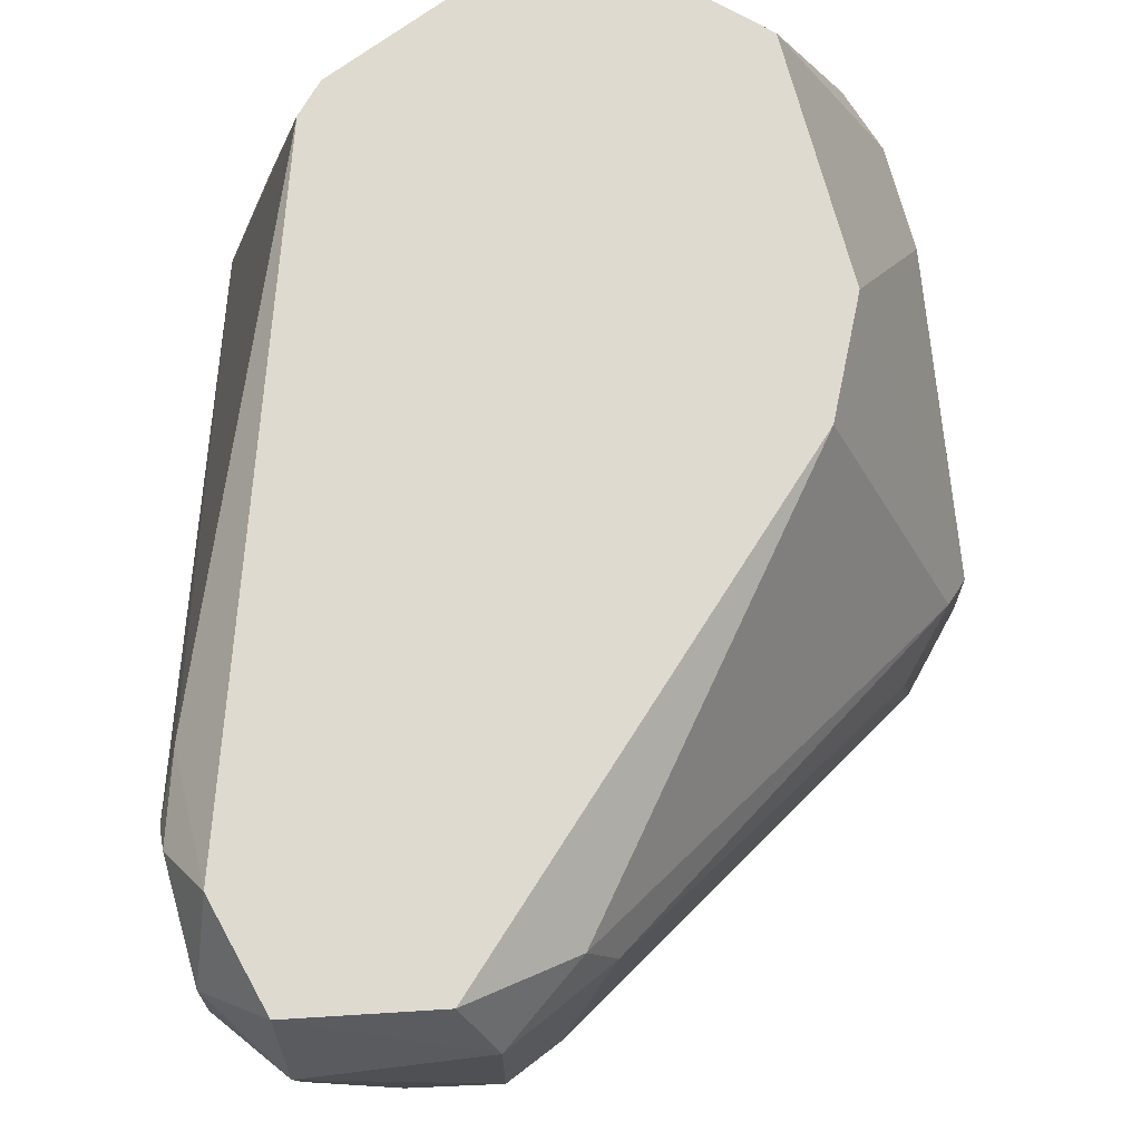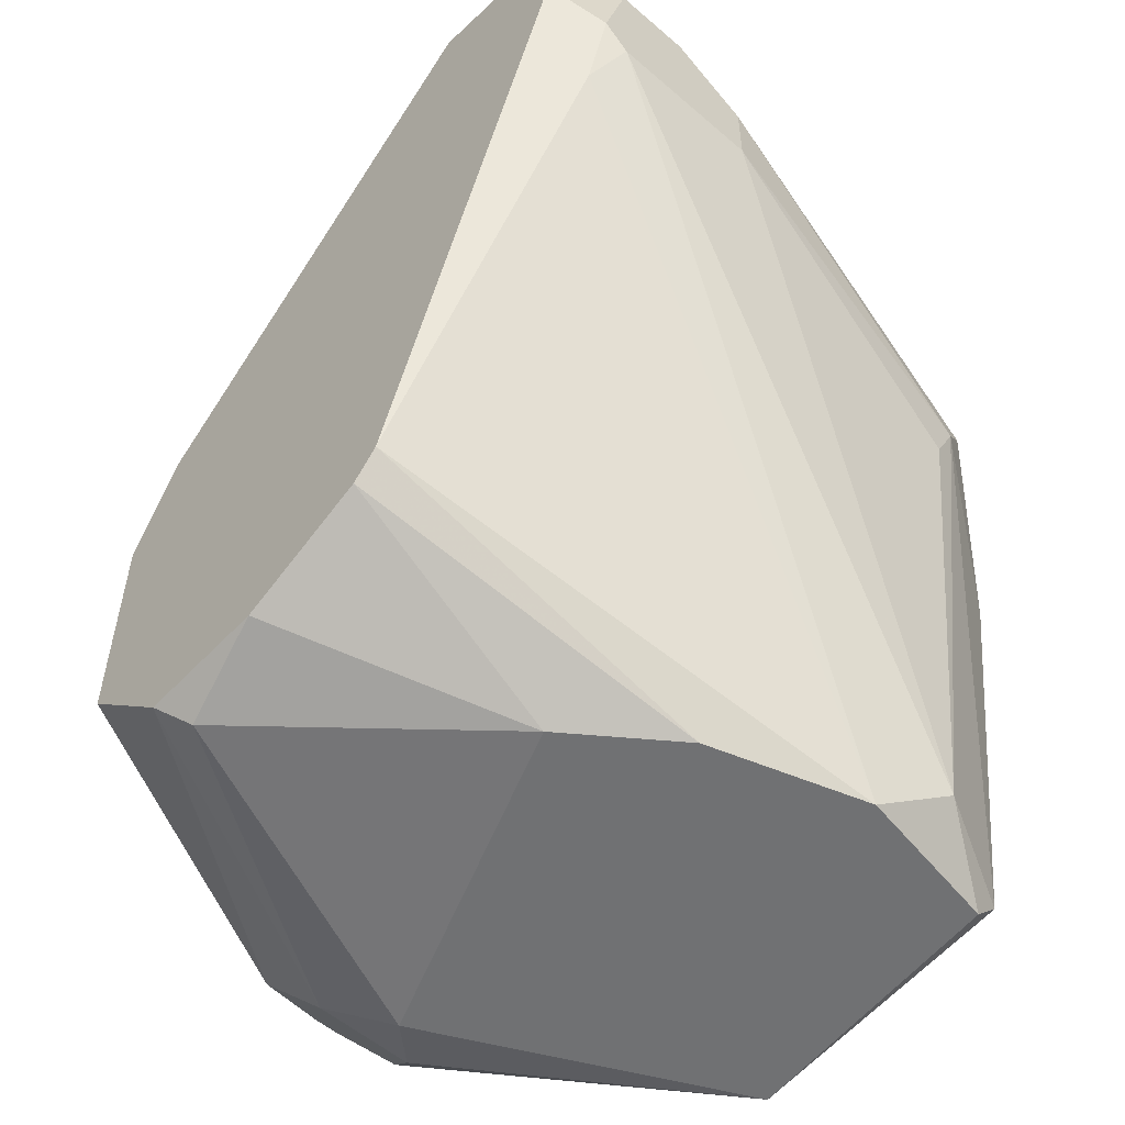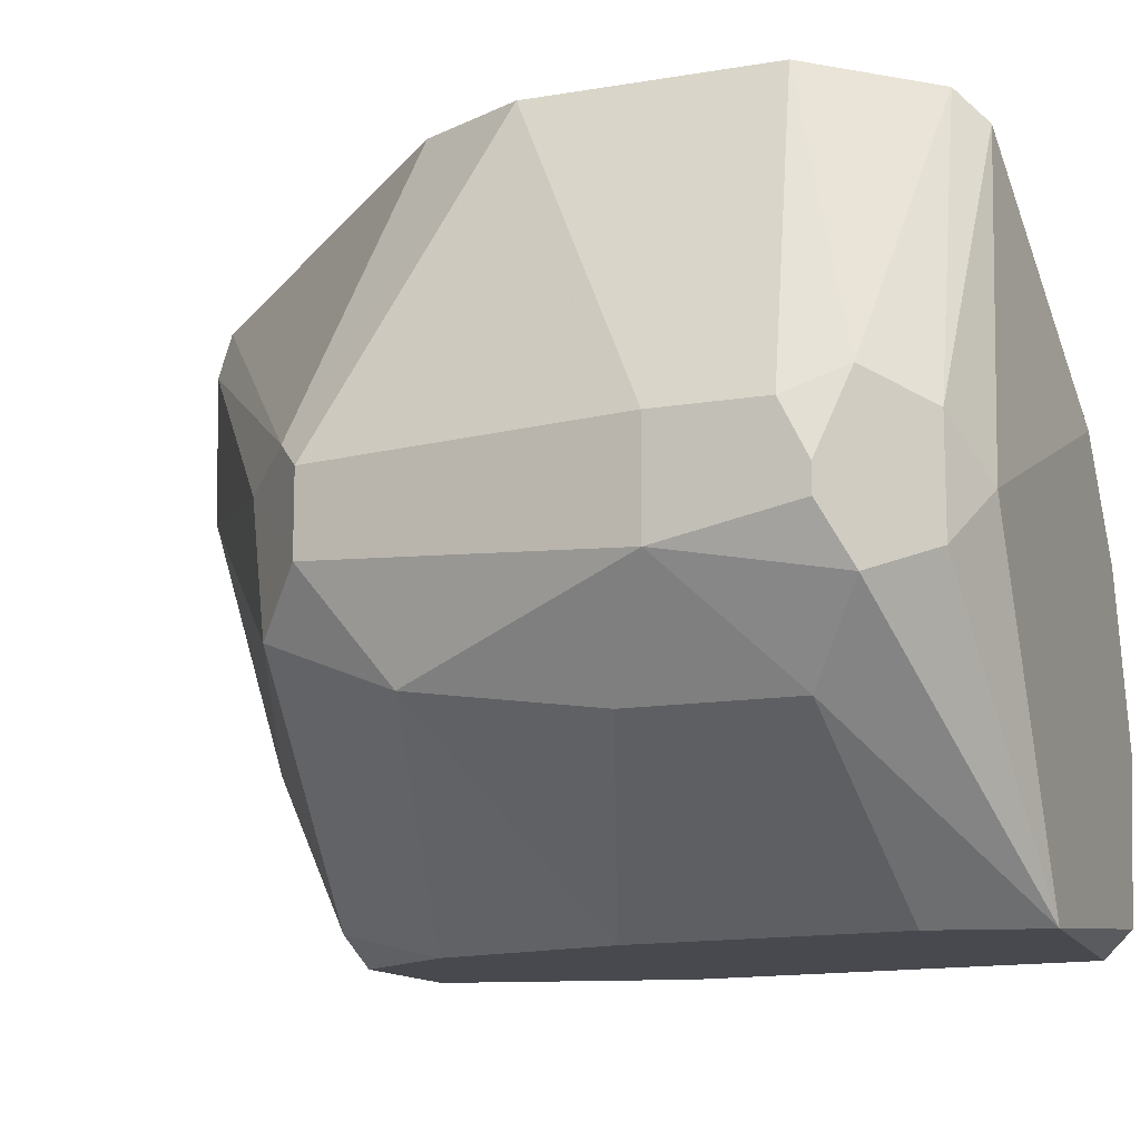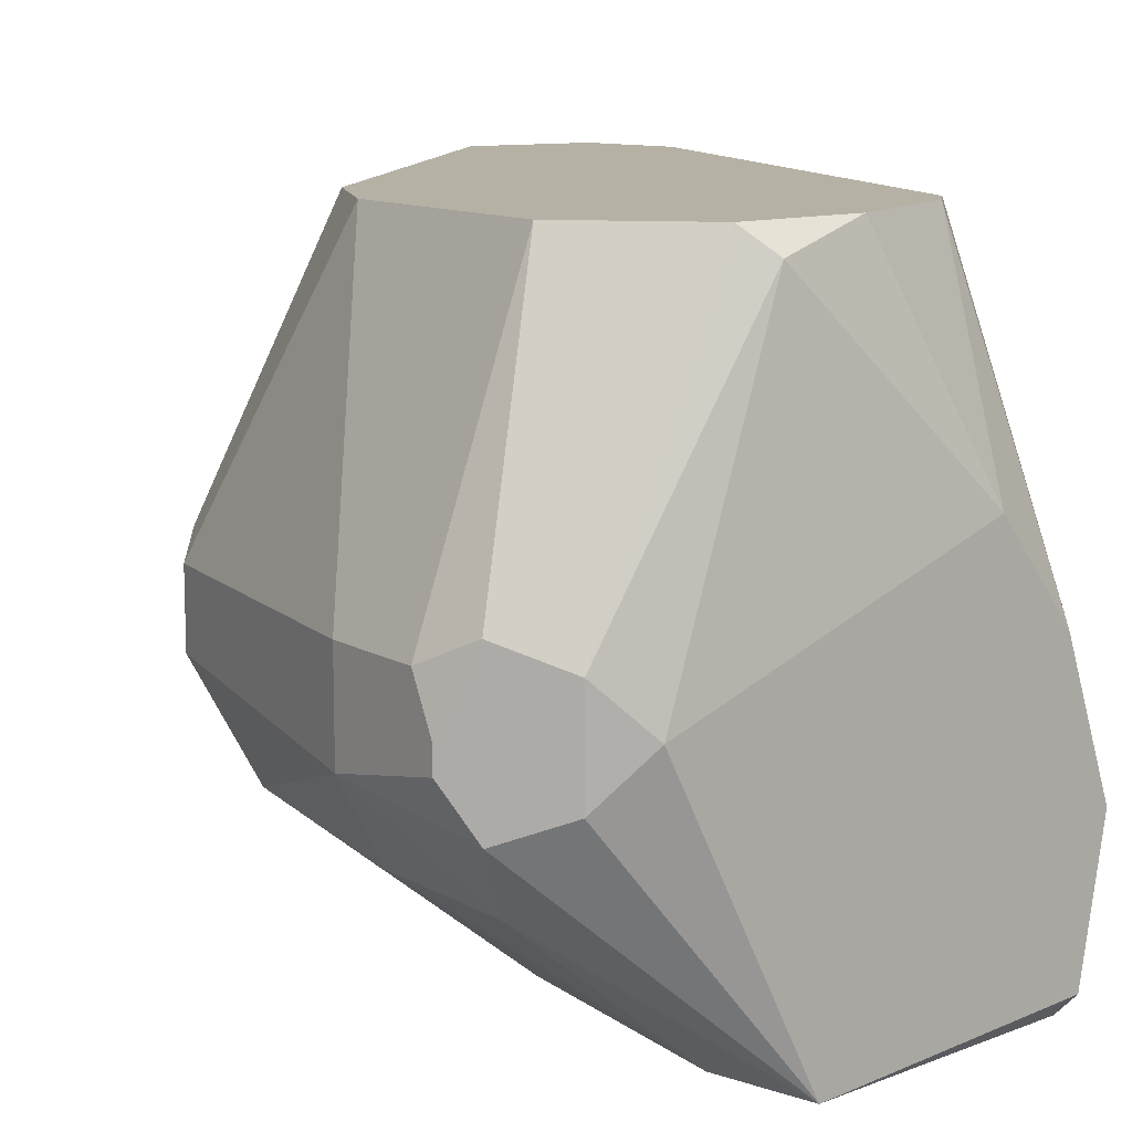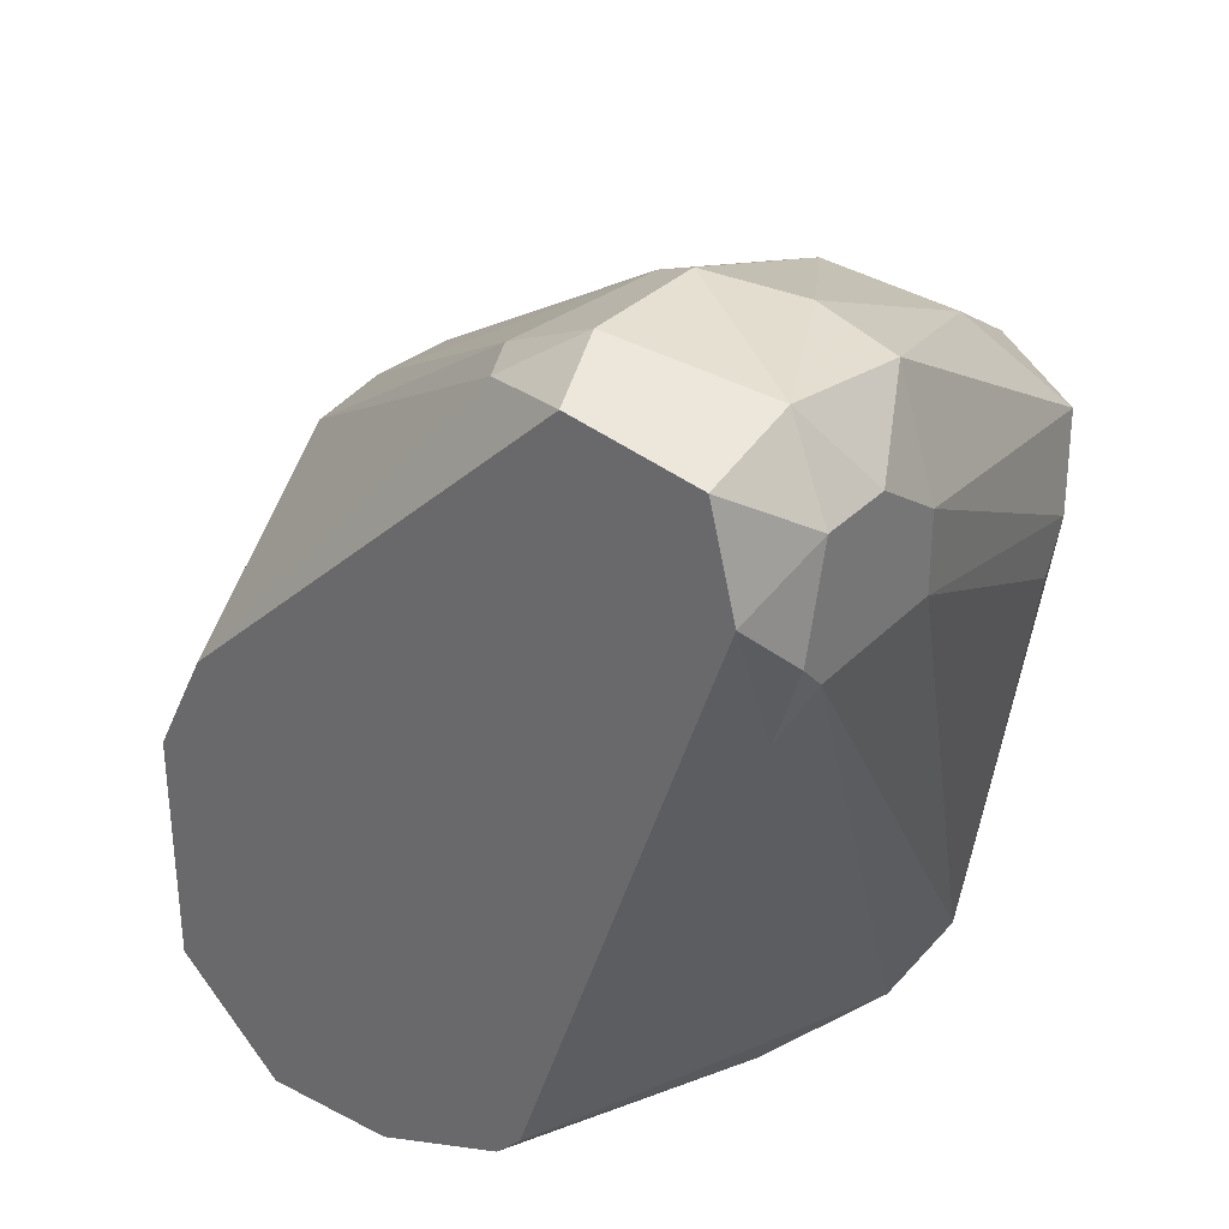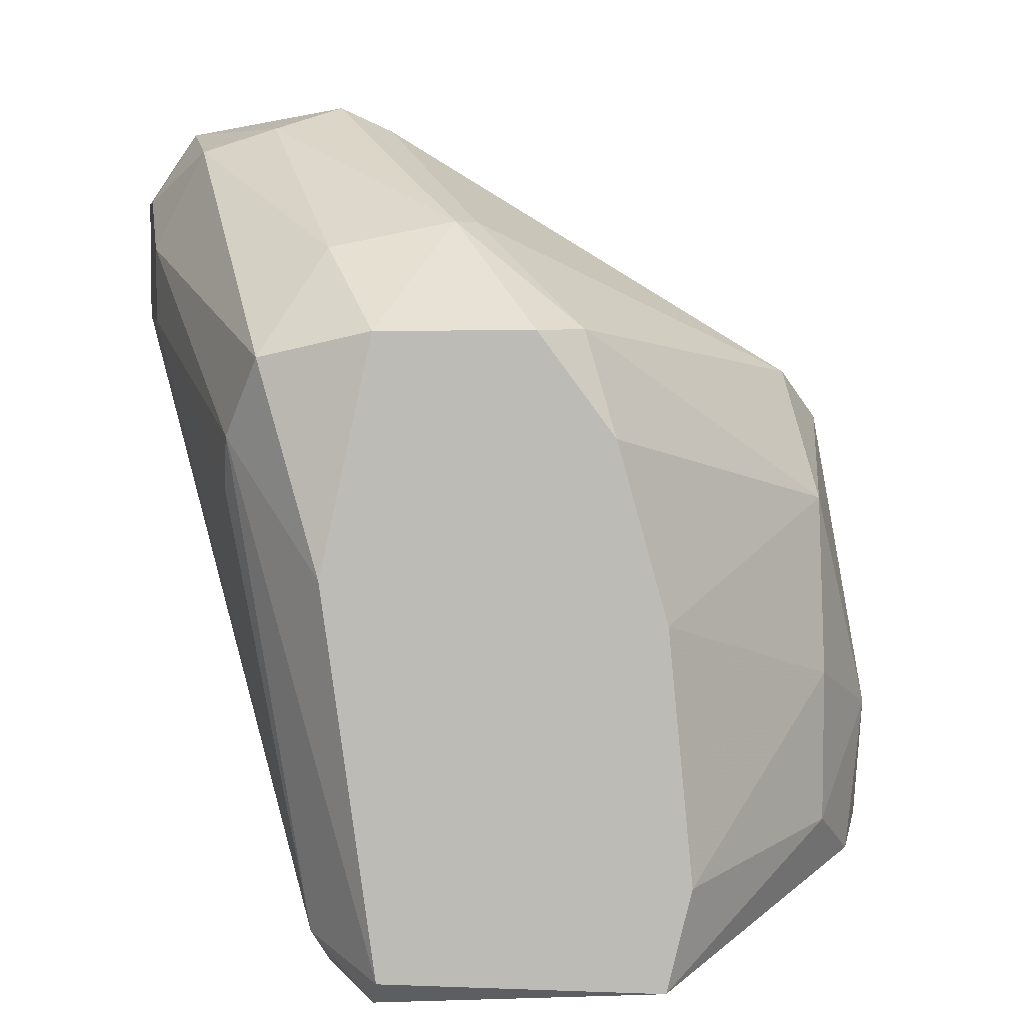
<metadata>
{"format":"obj","ext":"obj","renderer":"f3d","projection":"perspective","resolution":1024,"background":"white","views":[{"elev":70.6,"azim":165.2,"up":"+Z"},{"elev":-55.2,"azim":47.7,"up":"+Y"},{"elev":-12.6,"azim":-68.1,"up":"+Z"},{"elev":11.8,"azim":-37.2,"up":"+Z"},{"elev":32.0,"azim":35.8,"up":"+Y"},{"elev":6.0,"azim":169.5,"up":"+Y"}]}
</metadata>
<code>
v -0.005696 -0.009928 -0.01787
v -0.01474 -0.007918 -0.03294
v -0.01474 -0.007918 -0.03194
v -0.01474 -0.00289 -0.02993
v -0.01474 -0.00289 -0.03395
v -0.01474 -0.006908 -0.02993
v 0.01239 0.009165 -0.03998
v 0.01239 0.02122 -0.02189
v 0.01239 0.007151 -0.03897
v 0.01239 0.02022 -0.02792
v 0.01239 0.02022 -0.01787
v 0.003346 0.01721 -0.03797
v 0.003346 0.02022 -0.01988
v 0.003346 -0.01194 -0.02692
v 0.007368 0.02122 -0.01787
v 0.007368 -0.01093 -0.044
v 0.007368 0.01319 -0.044
v 0.007368 -0.01194 -0.04299
v -0.01173 -0.01093 -0.02993
v -0.01173 -0.01093 -0.03395
v -0.01173 -0.00088 -0.03797
v -0.01173 0.006148 -0.03696
v -0.01173 -0.006908 -0.03797
v -0.01173 0.01017 -0.02893
v 0.0134 0.01117 -0.01988
v 0.0134 0.0162 -0.01787
v 0.001337 0.01319 -0.044
v -0.001676 0.009165 -0.044
v -0.01374 -0.008921 -0.02893
v -0.01374 -0.008921 -0.03495
v 0.004353 -0.007918 -0.01787
v 0.004353 0.02122 -0.02692
v 0.01139 0.01218 -0.04199
v -0.007707 0.007151 -0.01787
v 0.002341 0.01721 -0.03696
v 0.002341 0.02022 -0.02189
v -0.01072 0.01117 -0.03495
v -0.000672 0.01319 -0.04299
v -0.000672 -0.009928 -0.01787
v 0.0144 0.0162 -0.02692
v 0.0144 0.01319 -0.02089
v 0.0144 0.01319 -0.02692
v 0.0144 0.01419 -0.01988
v 0.0144 0.01821 -0.02089
v 0.0144 0.01821 -0.0239
v 0.005357 -0.006908 -0.01787
v -0.004691 -0.007918 -0.044
v -0.004691 -0.01093 -0.01888
v -0.009716 -0.005907 -0.01787
v -0.009716 0.01218 -0.02993
v -0.009716 -0.01194 -0.03194
v -0.009716 0.003141 -0.01787
v 0.008373 0.0162 -0.03897
v 0.008373 -0.01194 -0.03696
v 0.006361 -0.01194 -0.03093
v 0.006361 0.02223 -0.02591
v 0.006361 0.02223 -0.02089
v 0.009377 0.02122 -0.02792
v 0.009377 -0.009928 -0.03998
v 0.009377 0.004147 -0.044
v -0.003684 0.002134 -0.044
v -0.003684 -0.01194 -0.044
v -0.01273 0.009165 -0.02993
v -0.01273 0.009165 -0.03294
f 45 8 44
f 52 31 15
f 27 16 62
f 62 54 51
f 31 52 49
f 15 31 11
f 16 27 17
f 27 62 61
f 51 54 14
f 48 51 14
f 17 27 12
f 2 3 4
f 52 63 4
f 49 52 4
f 52 15 34
f 15 13 34
f 11 31 46
f 45 43 42
f 59 9 42
f 2 4 5
f 4 63 5
f 22 37 38
f 12 27 38
f 33 17 53
f 10 33 53
f 17 12 53
f 23 62 30
f 5 23 30
f 2 5 30
f 11 46 26
f 54 59 41
f 42 43 41
f 59 42 41
f 16 17 60
f 17 33 60
f 45 10 8
f 37 50 32
f 63 52 24
f 50 63 24
f 52 34 24
f 34 13 24
f 61 62 47
f 62 23 47
f 47 23 21
f 22 61 21
f 5 22 21
f 23 5 21
f 61 47 21
f 31 49 39
f 14 31 39
f 48 14 39
f 59 16 7
f 9 59 7
f 42 9 7
f 16 60 7
f 60 33 7
f 63 50 64
f 37 22 64
f 50 37 64
f 22 5 64
f 5 63 64
f 54 62 18
f 62 16 18
f 59 54 18
f 16 59 18
f 32 50 36
f 56 32 36
f 50 24 36
f 24 13 36
f 27 61 28
f 61 22 28
f 22 38 28
f 38 27 28
f 13 15 57
f 15 11 57
f 8 56 57
f 11 8 57
f 56 36 57
f 36 13 57
f 3 2 19
f 51 48 19
f 29 3 19
f 49 29 1
f 39 49 1
f 48 39 1
f 19 48 1
f 29 19 1
f 12 56 58
f 10 53 58
f 53 12 58
f 56 8 58
f 8 10 58
f 14 54 55
f 31 14 55
f 54 46 55
f 46 31 55
f 62 51 20
f 30 62 20
f 2 30 20
f 19 2 20
f 51 19 20
f 10 45 40
f 33 10 40
f 45 42 40
f 7 33 40
f 42 7 40
f 46 54 25
f 43 26 25
f 26 46 25
f 54 41 25
f 41 43 25
f 56 12 35
f 38 37 35
f 12 38 35
f 37 32 35
f 32 56 35
f 4 3 6
f 49 4 6
f 3 29 6
f 29 49 6
f 43 45 44
f 26 43 44
f 11 26 44
f 8 11 44

</code>
